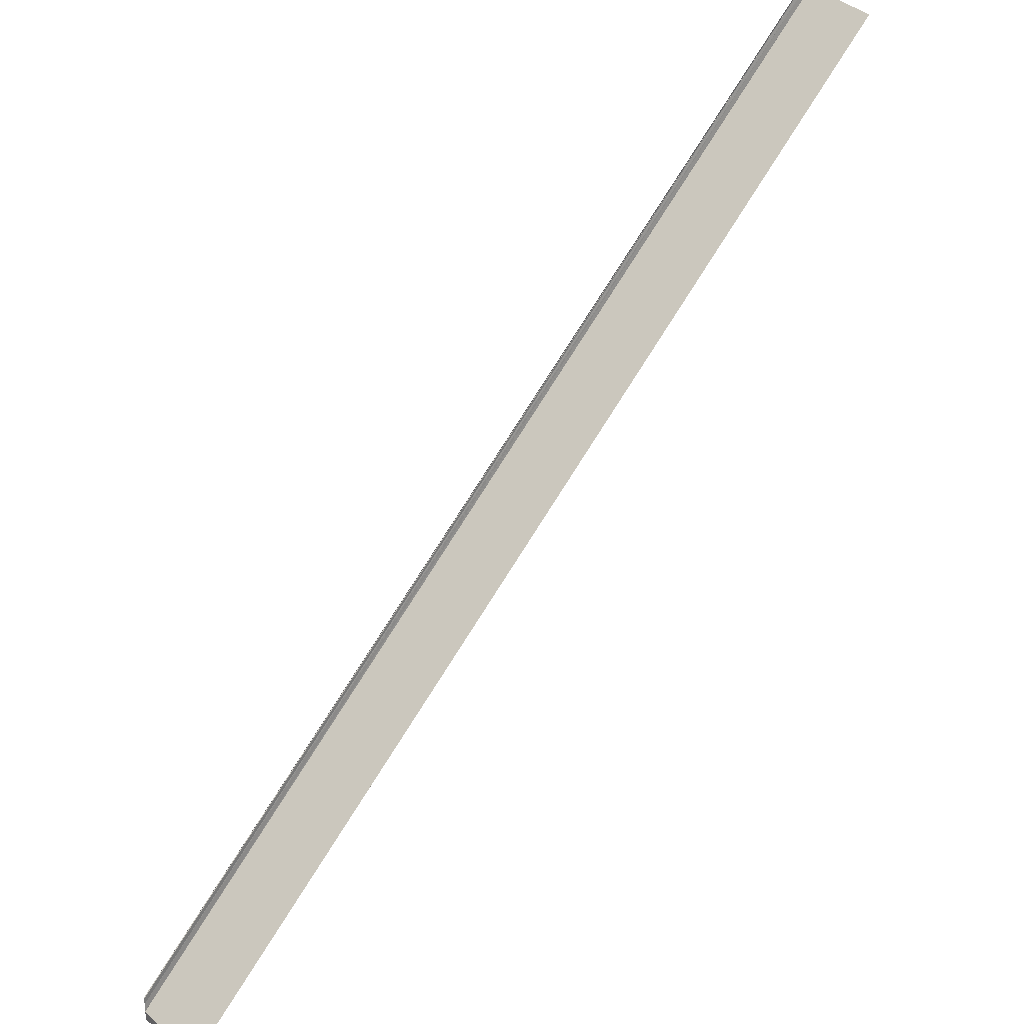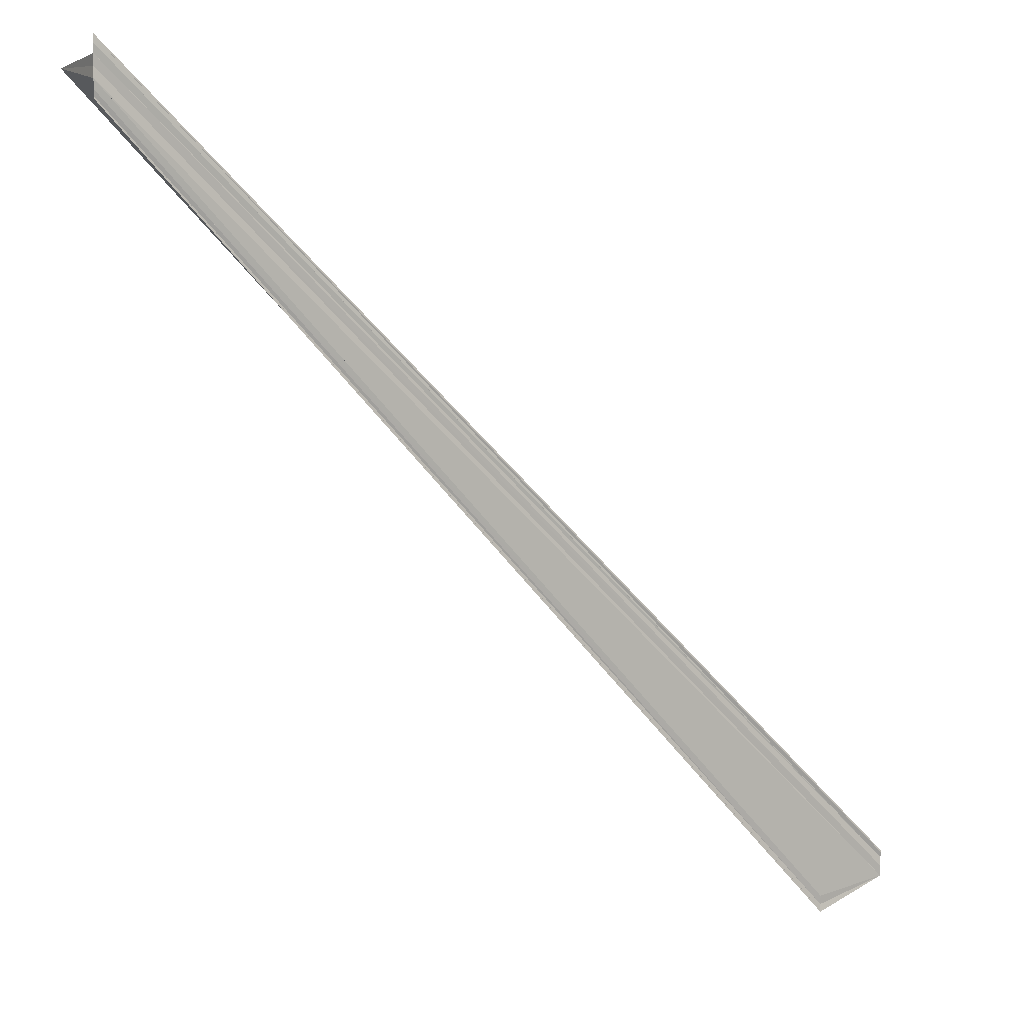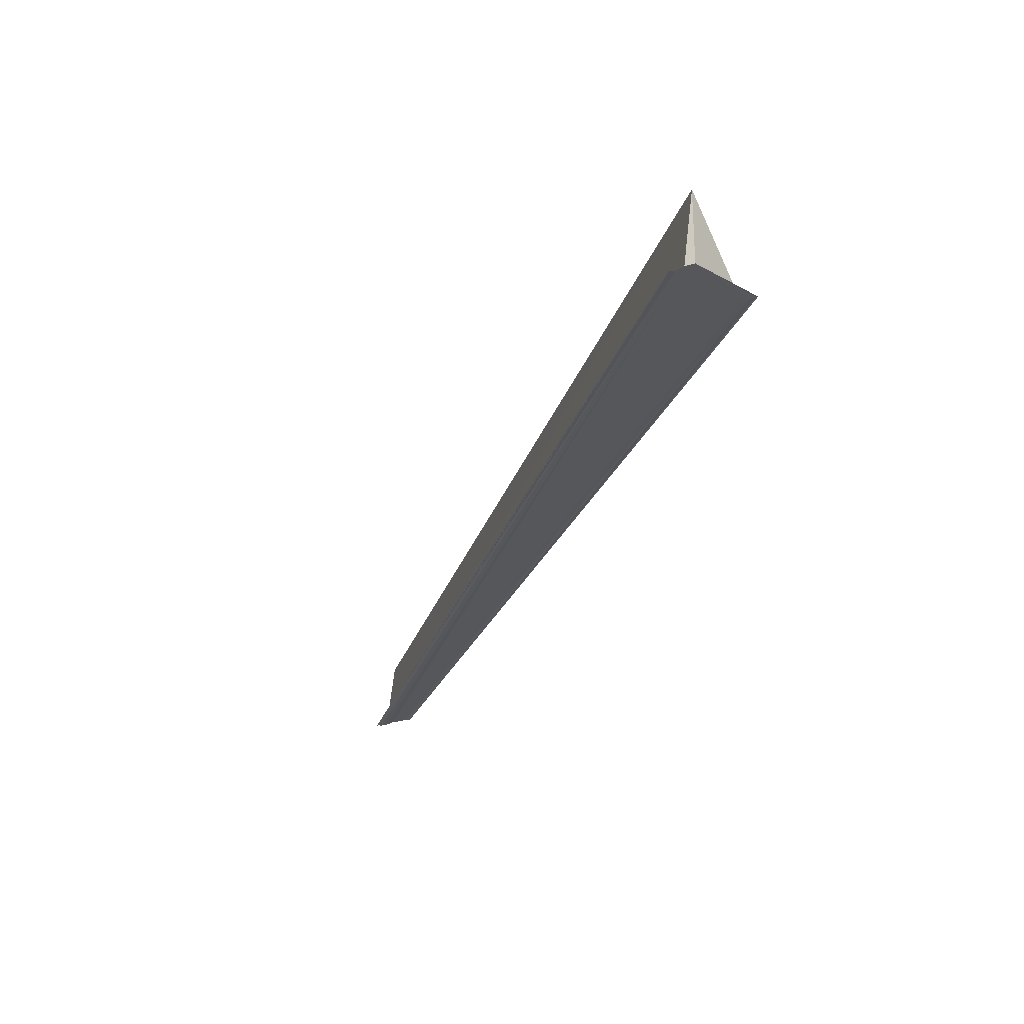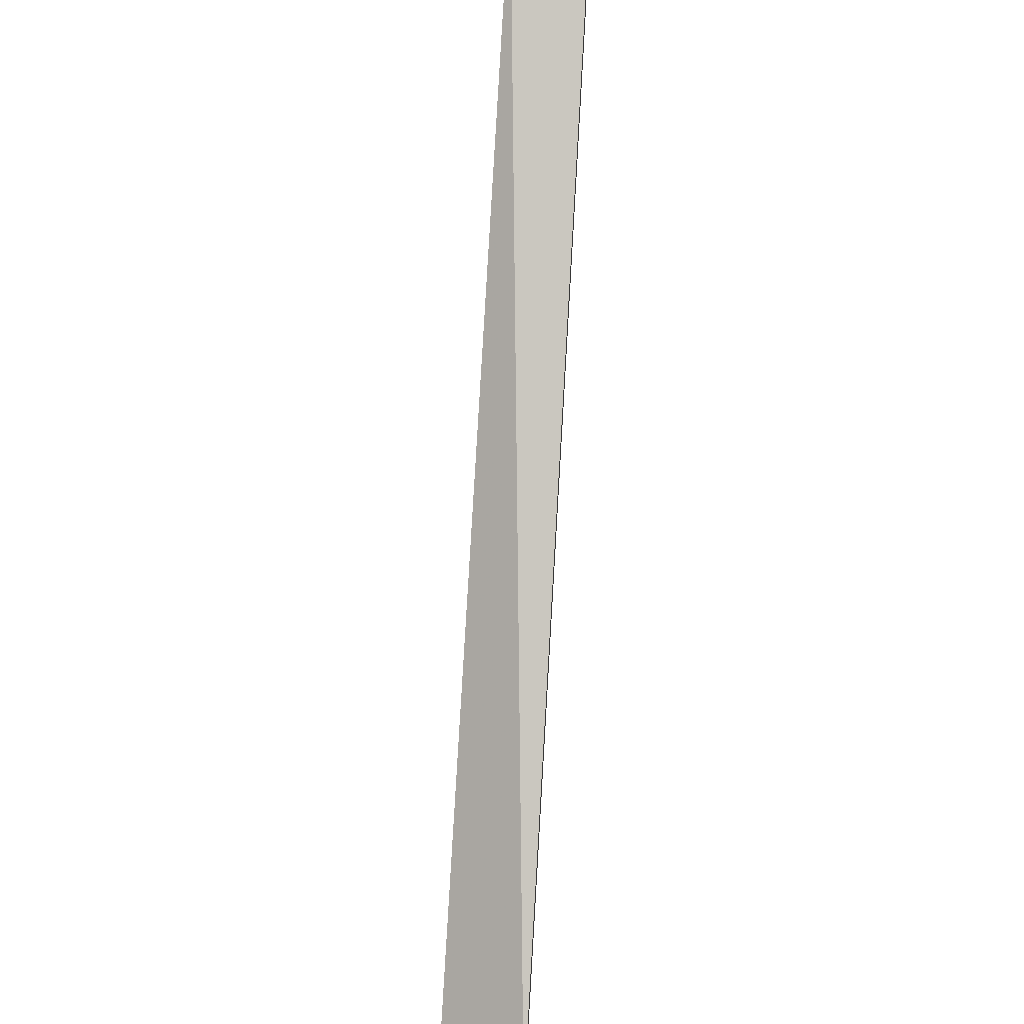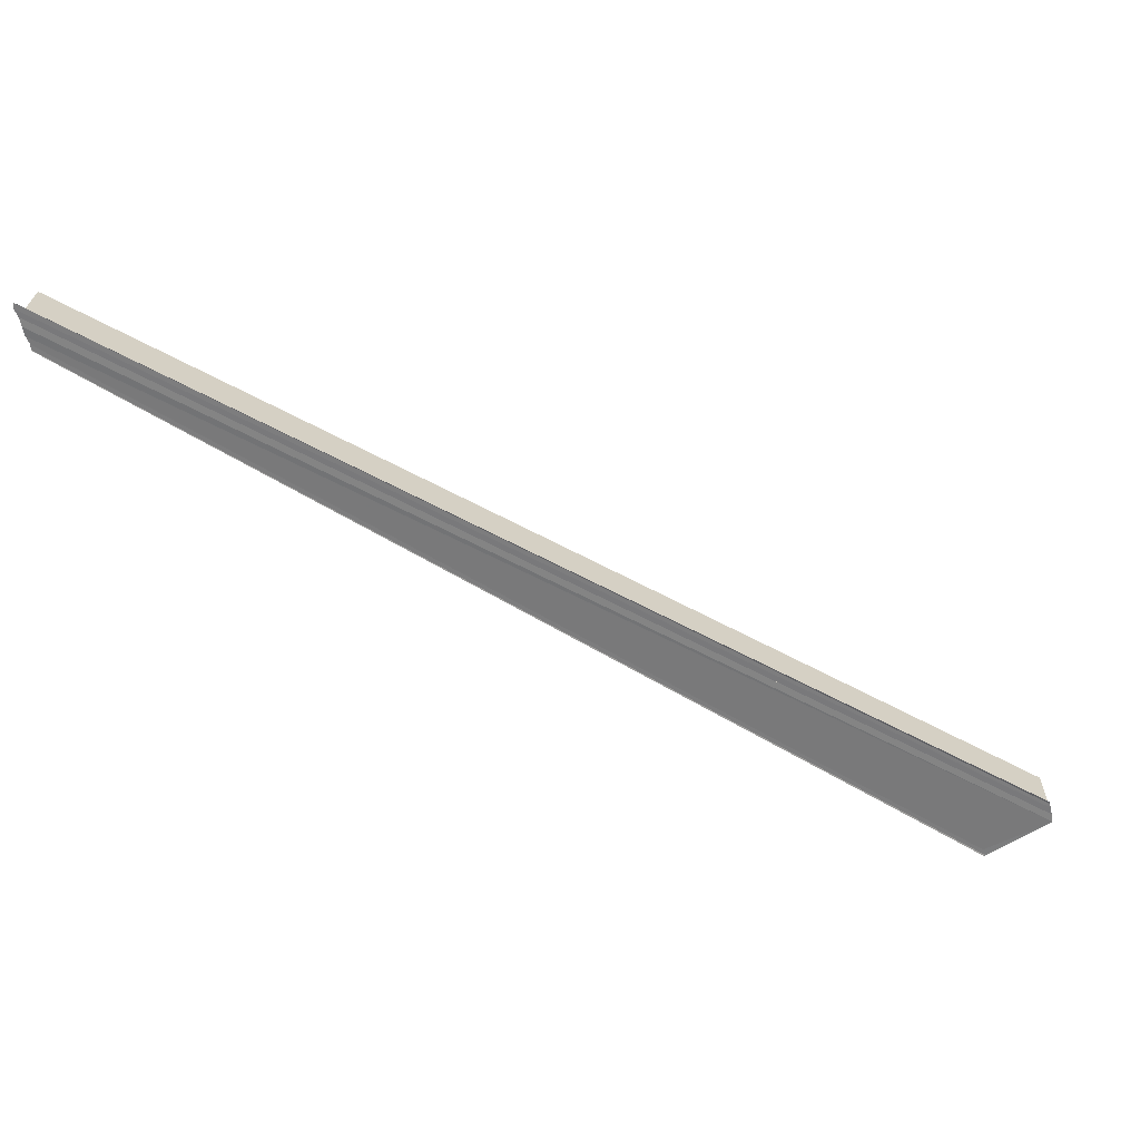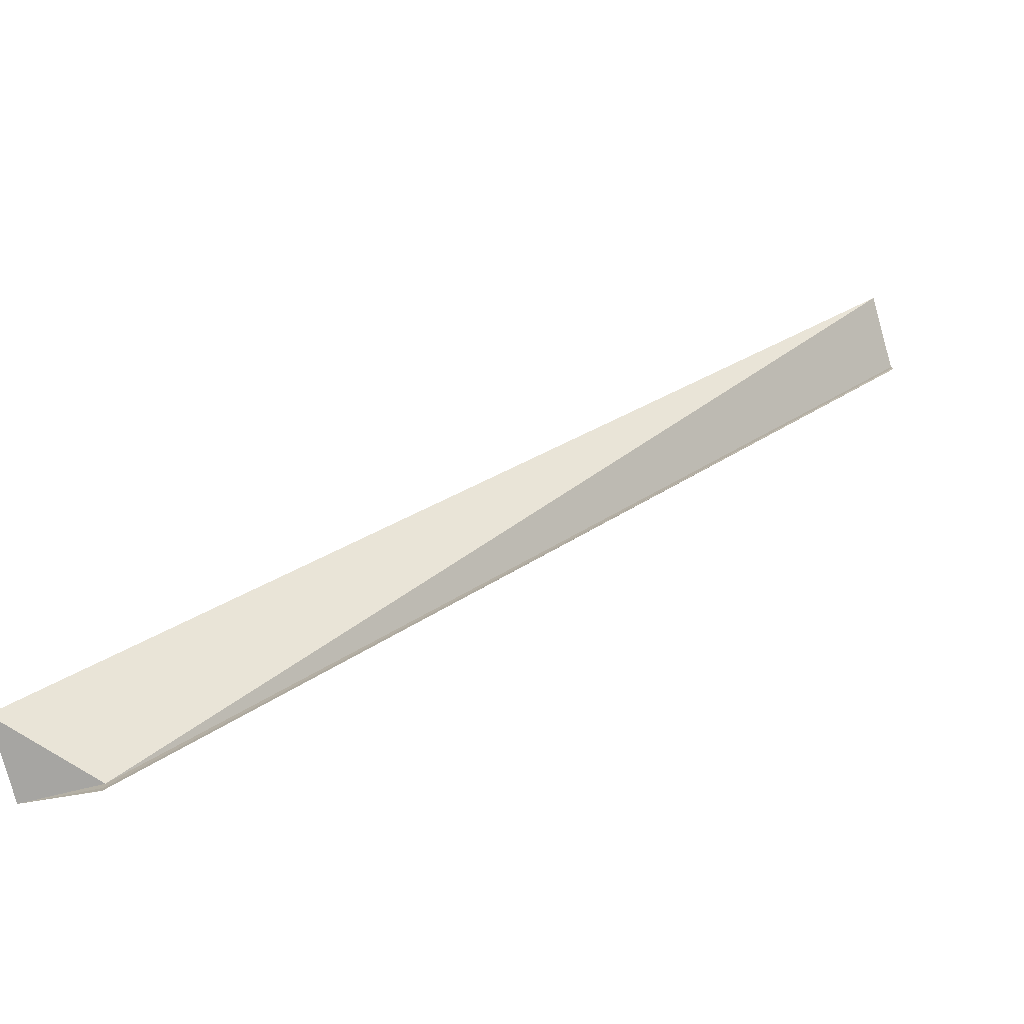
<metadata>
{"format":"obj","ext":"obj","renderer":"f3d","projection":"perspective","resolution":1024,"background":"white","views":[{"elev":28.4,"azim":138.8,"up":"+Z"},{"elev":8.0,"azim":-30.0,"up":"+Z"},{"elev":-26.5,"azim":118.1,"up":"+Y"},{"elev":-45.1,"azim":-94.8,"up":"+Z"},{"elev":-58.4,"azim":14.4,"up":"+Y"},{"elev":-77.4,"azim":-164.7,"up":"+Z"}]}
</metadata>
<code>
o 10401
v 2202 1899 9.11
v 2202 1899 9.109
v 2202 1899 9.004
v 2202 1899 9.112
v 2202 1899 9.11
v 2202 1899 9.003
v 2202 1899 9.004
v 2202 1899 9.108
v 2202 1899 9.002
v 2202 1899 9.107
v 2202 1899 9.107
v 2202 1899 9.001
v 2202 1899 9.107
v 2202 1899 9.001
v 2202 1899 9.109
v 2202 1899 9.003
v 2202 1899 9.004
v 2202 1899 9.005
v 2202 1899 9.11
v 2202 1899 9.112
v 2202 1899 9.113
v 2202 1899 9.113
v 2202 1899 9.007
v 2202 1899 9.007
v 2202 1899 9.113
v 2202 1899 9.114
v 2202 1899 9.114
v 2202 1899 9.008
v 2202 1899 9.004
v 2202 1899 9.004
v 2202 1899 9.002
v 2202 1899 9.001
v 2202 1899 9.003
v 2202 1899 9.004
v 2202 1899 9.11
v 2202 1899 9.112
v 2202 1899 9.113
v 2202 1899 9.007
v 2202 1899 9.113
v 2202 1899 9.114
v 2202 1899 9.008
v 2202 1899 9.112
v 2202 1899 9.005
v 2202 1899 9.004
v 2202 1899 9.005
v 2202 1899 9.113
v 2202 1899 9.007
v 2202 1899 9.001
v 2202 1899 9.001
v 2202 1899 9.002
v 2202 1899 9.003
v 2202 1899 9.001
v 2202 1899 9.107
v 2202 1899 9.108
v 2202 1899 9.003
v 2202 1899 9.107
v 2202 1899 9.107
v 2202 1899 9.108
v 2202 1899 9.109
v 2202 1899 9.109
v 2202 1899 9.11
v 2202 1899 9.11
f 1 2 3
f 1 4 5
f 6 5 7
f 8 2 9
f 8 10 9
f 11 10 12
f 12 13 14
f 9 13 14
f 9 15 16
f 17 15 16
f 18 19 17
f 20 1 18
f 20 21 18
f 18 22 23
f 24 22 23
f 25 21 24
f 25 26 24
f 24 27 28
f 29 30 18
f 29 31 16
f 29 31 14
f 29 32 14
f 29 33 34
f 35 36 34
f 37 36 38
f 37 39 38
f 40 39 41
f 38 42 43
f 44 42 45
f 38 46 47
f 41 46 47
f 29 48 49
f 29 48 50
f 29 51 50
f 52 53 49
f 52 54 50
f 55 54 50
f 56 57 52
f 56 58 52
f 59 58 55
f 60 61 55
f 62 61 60

</code>
